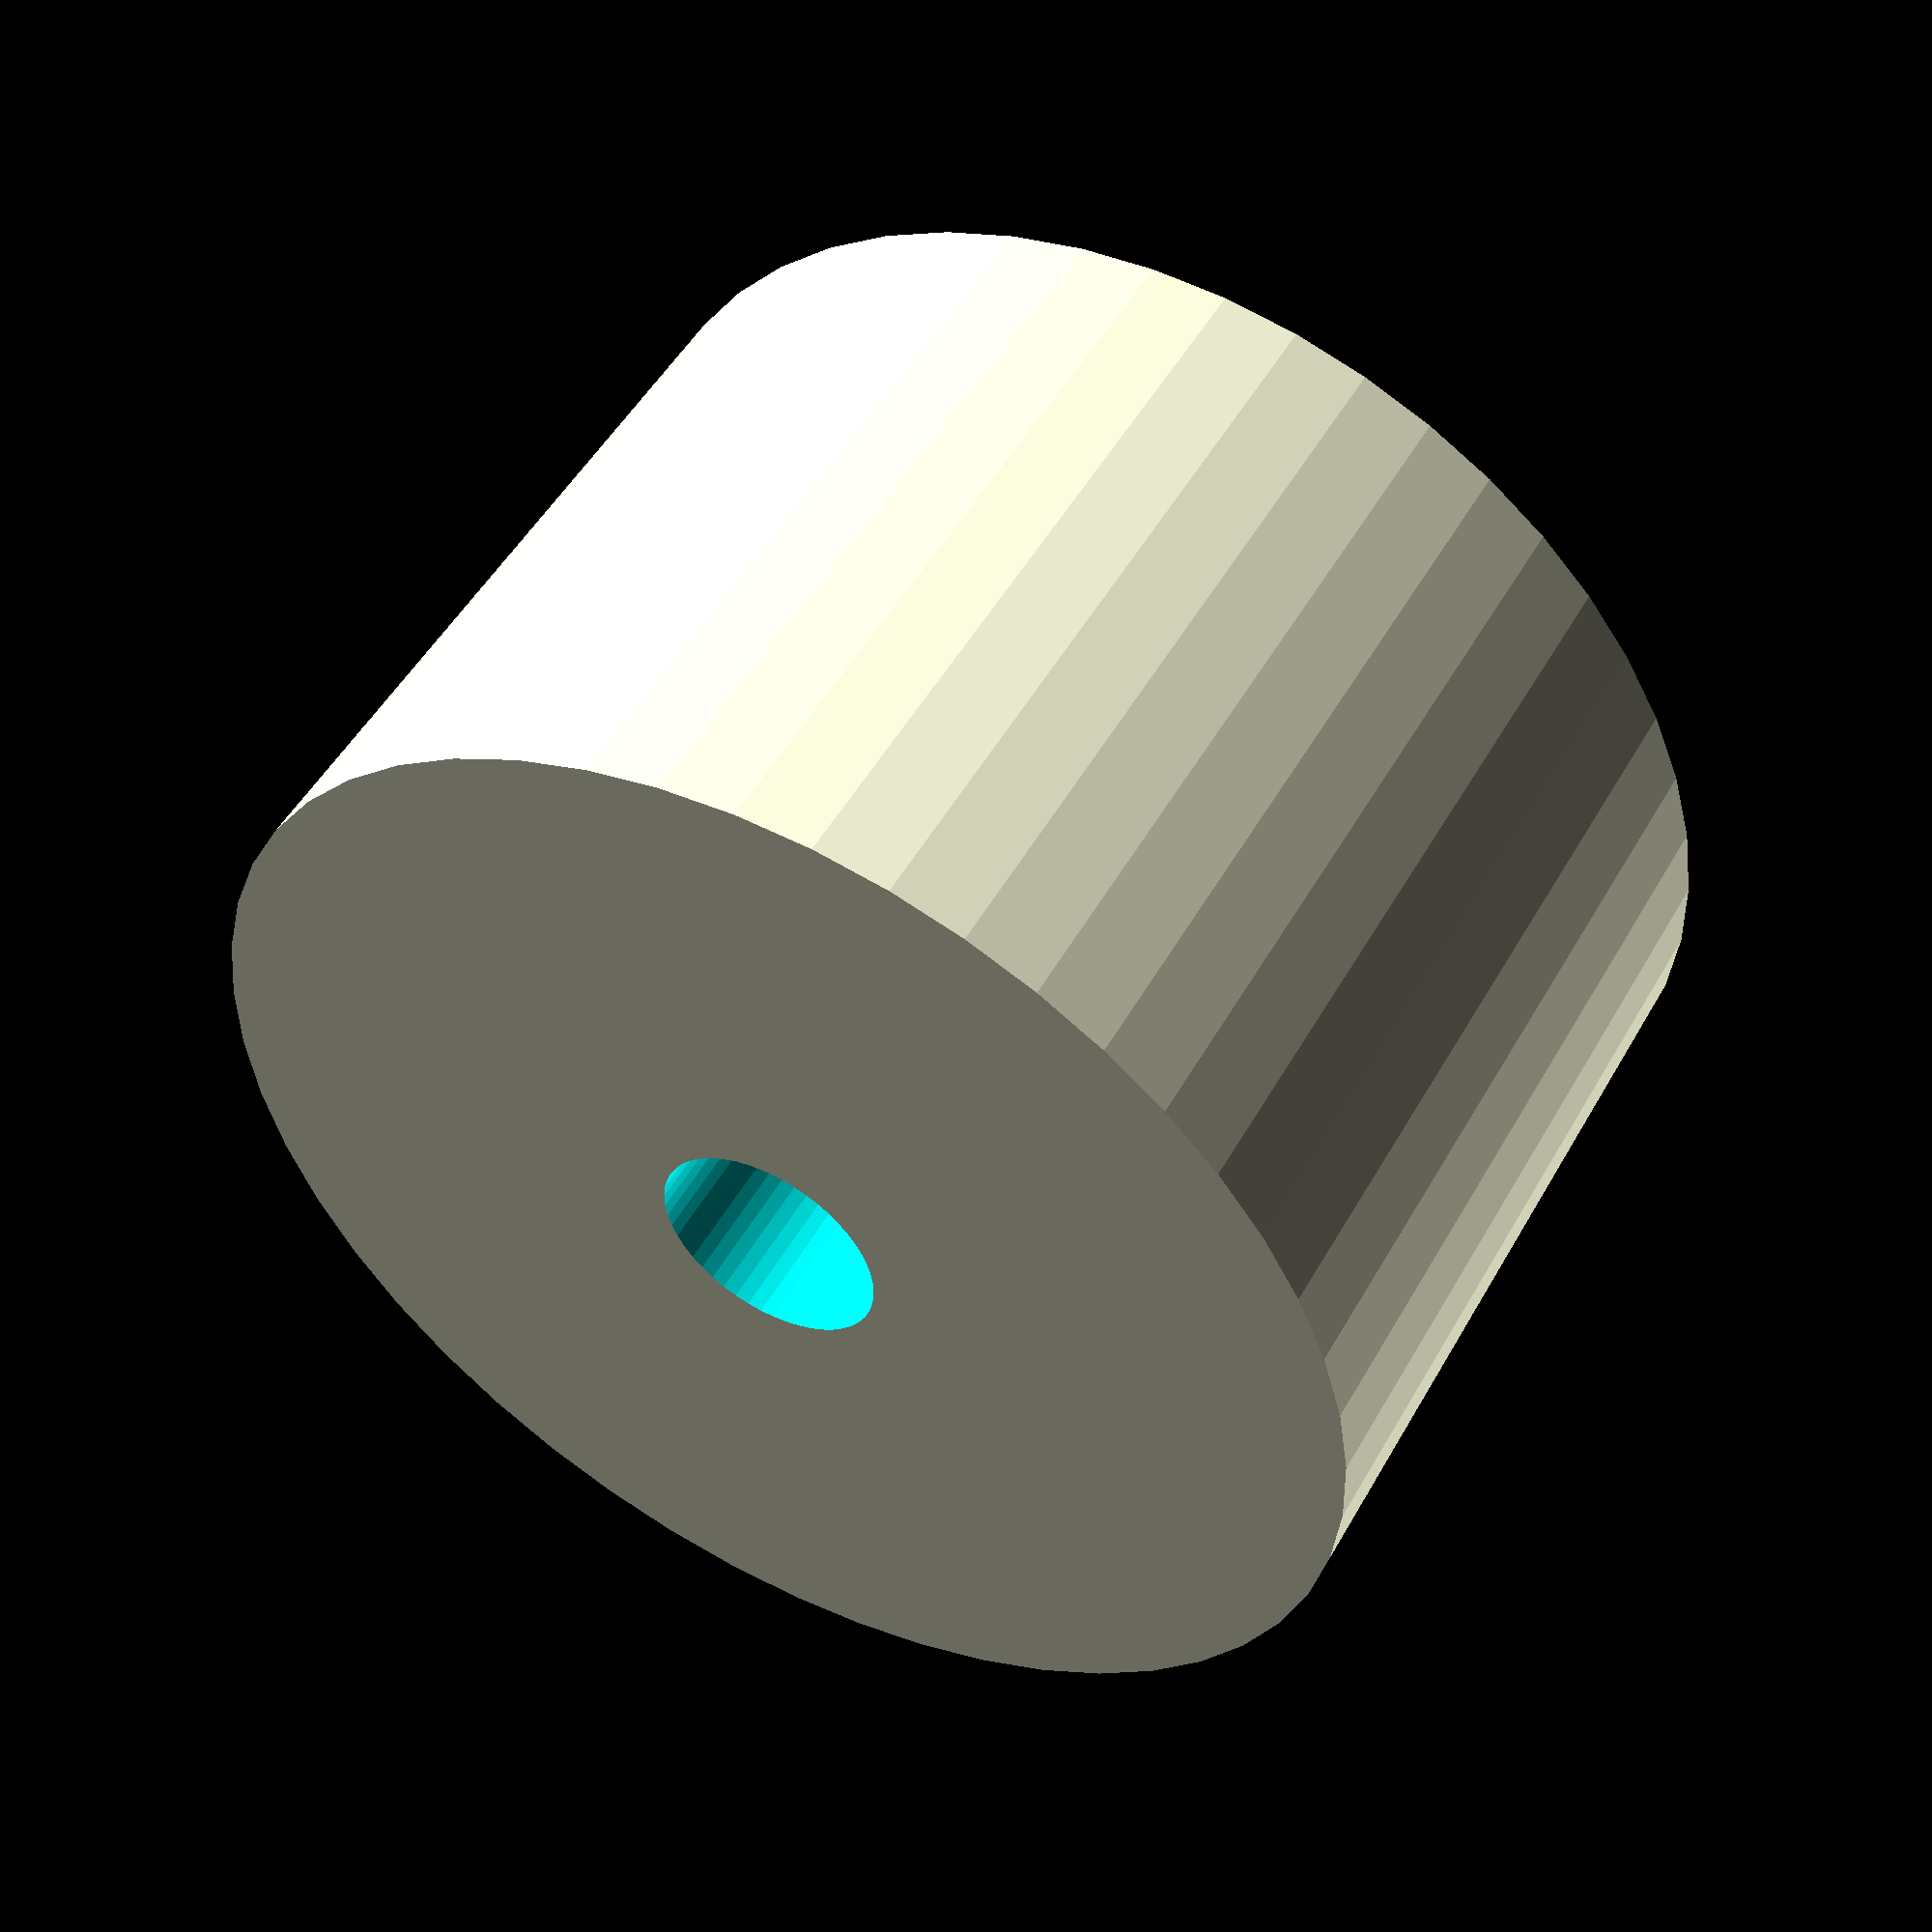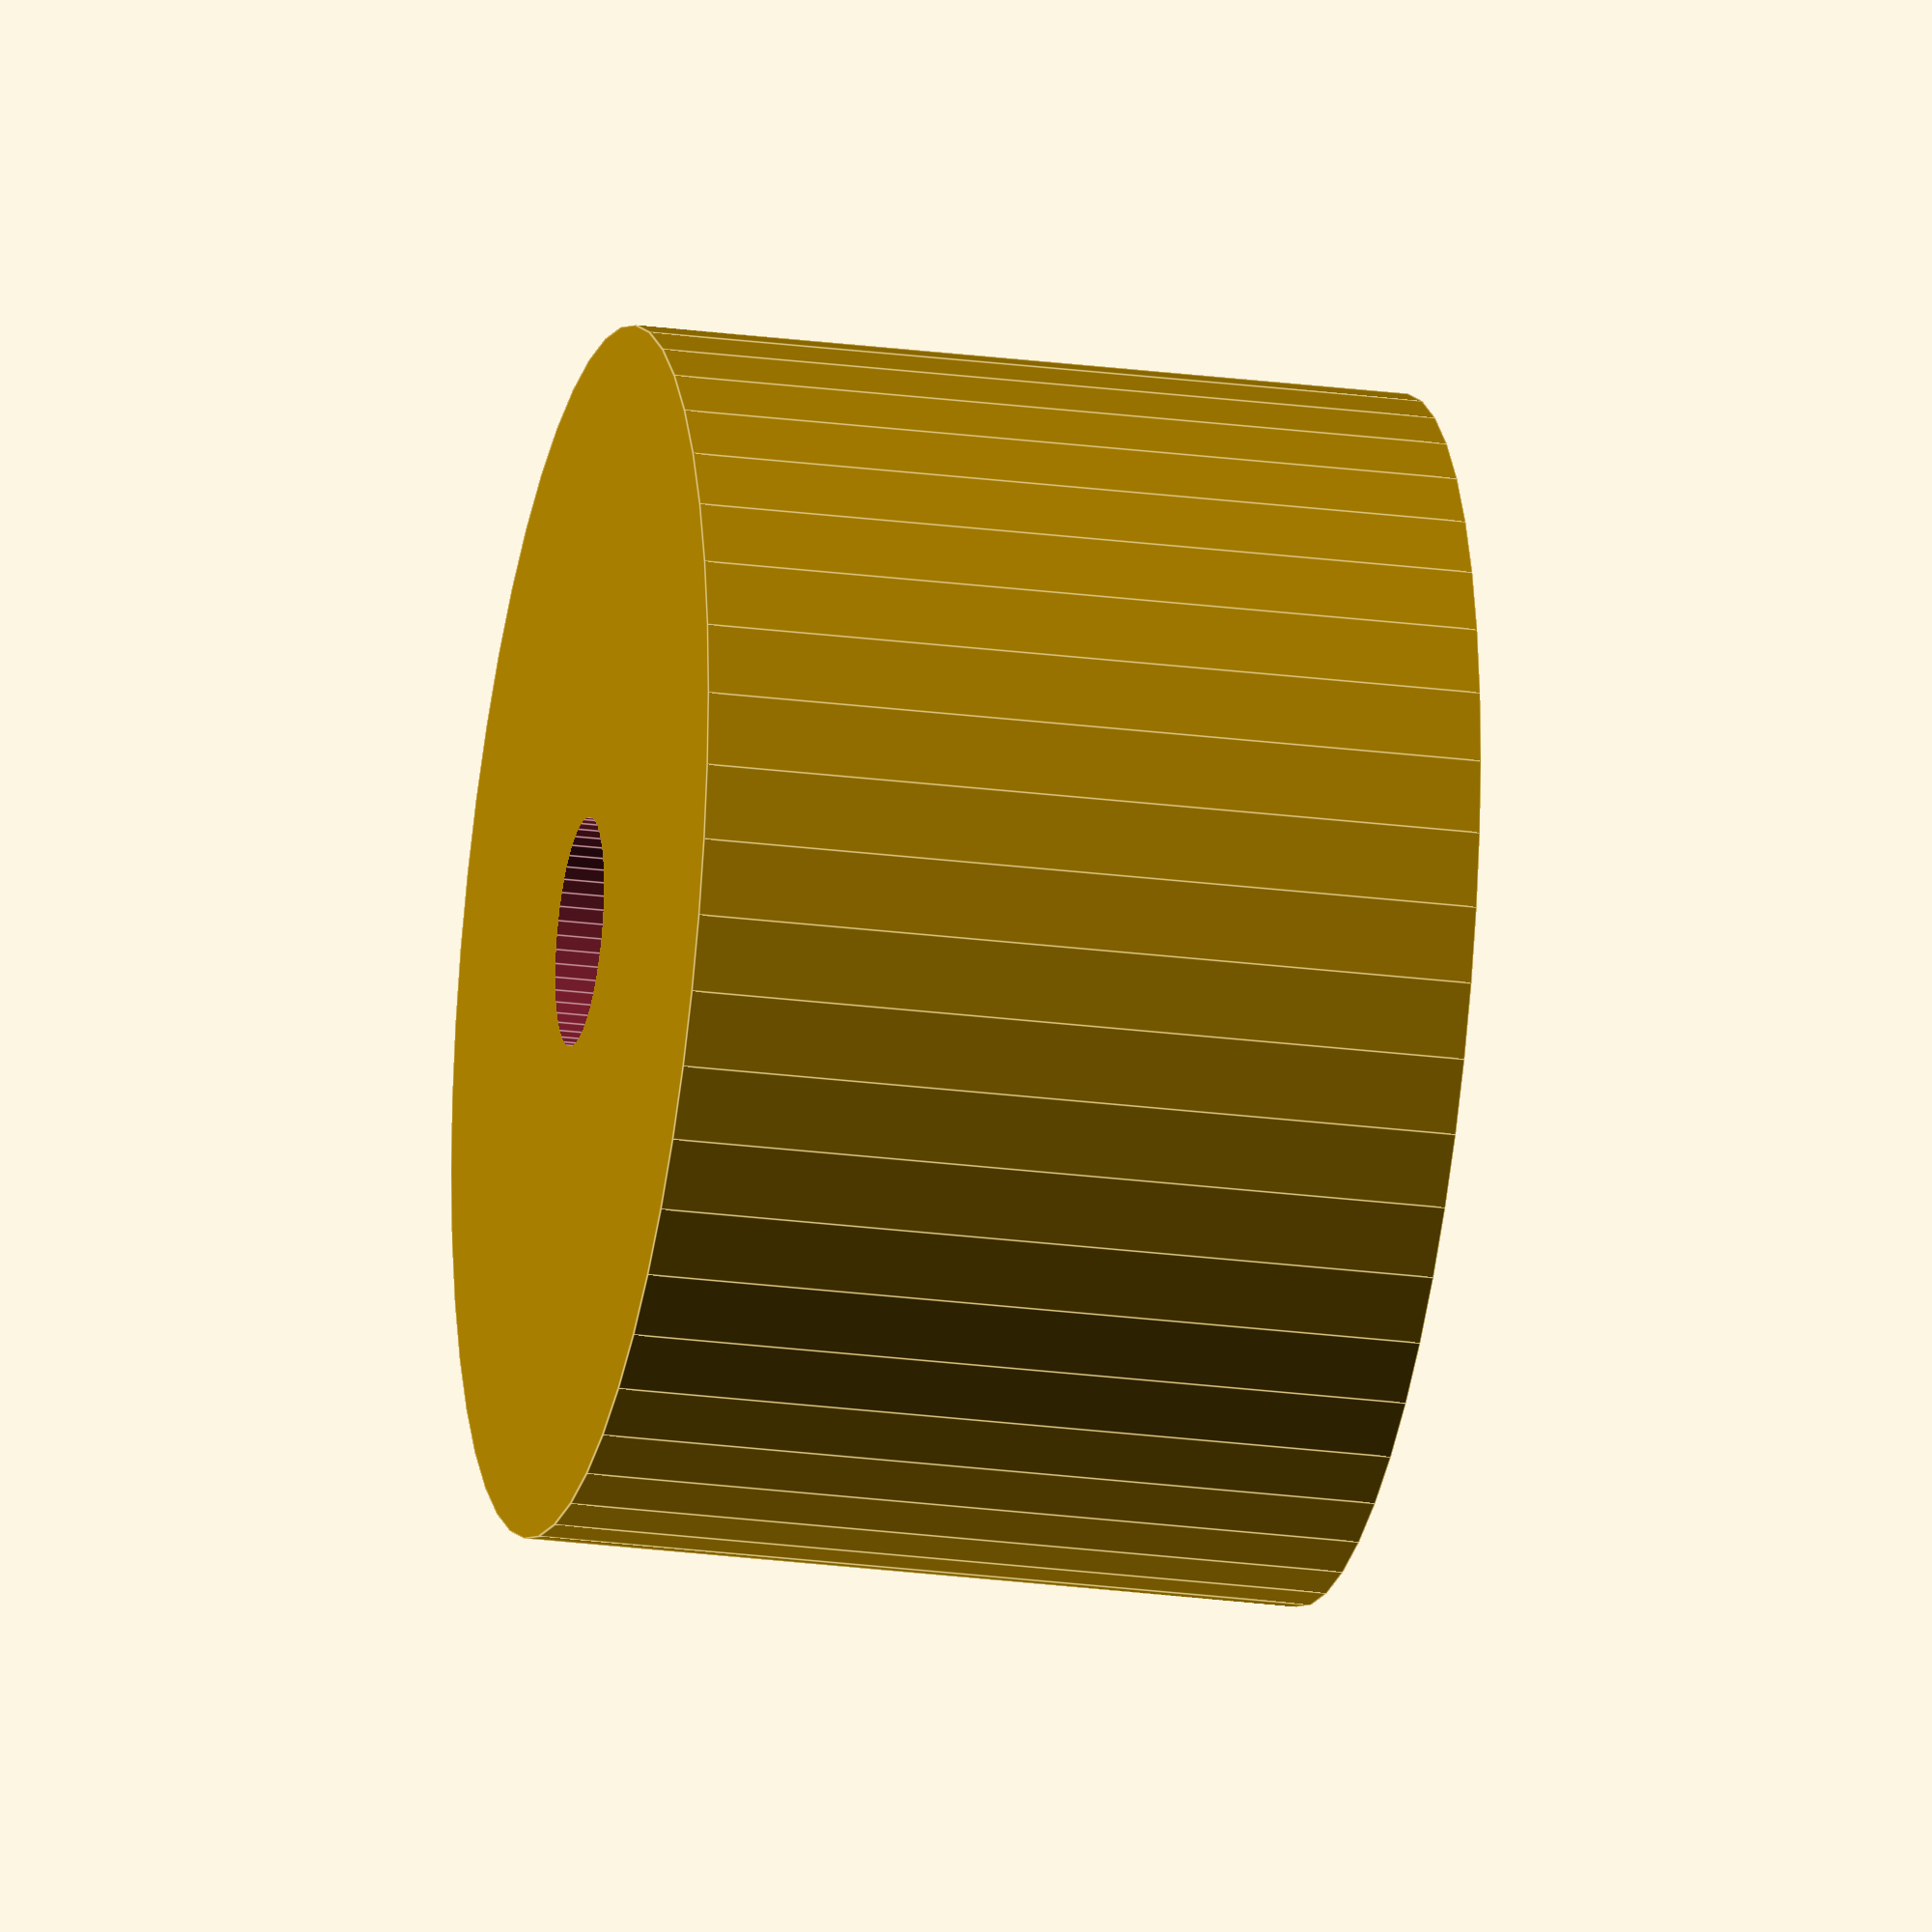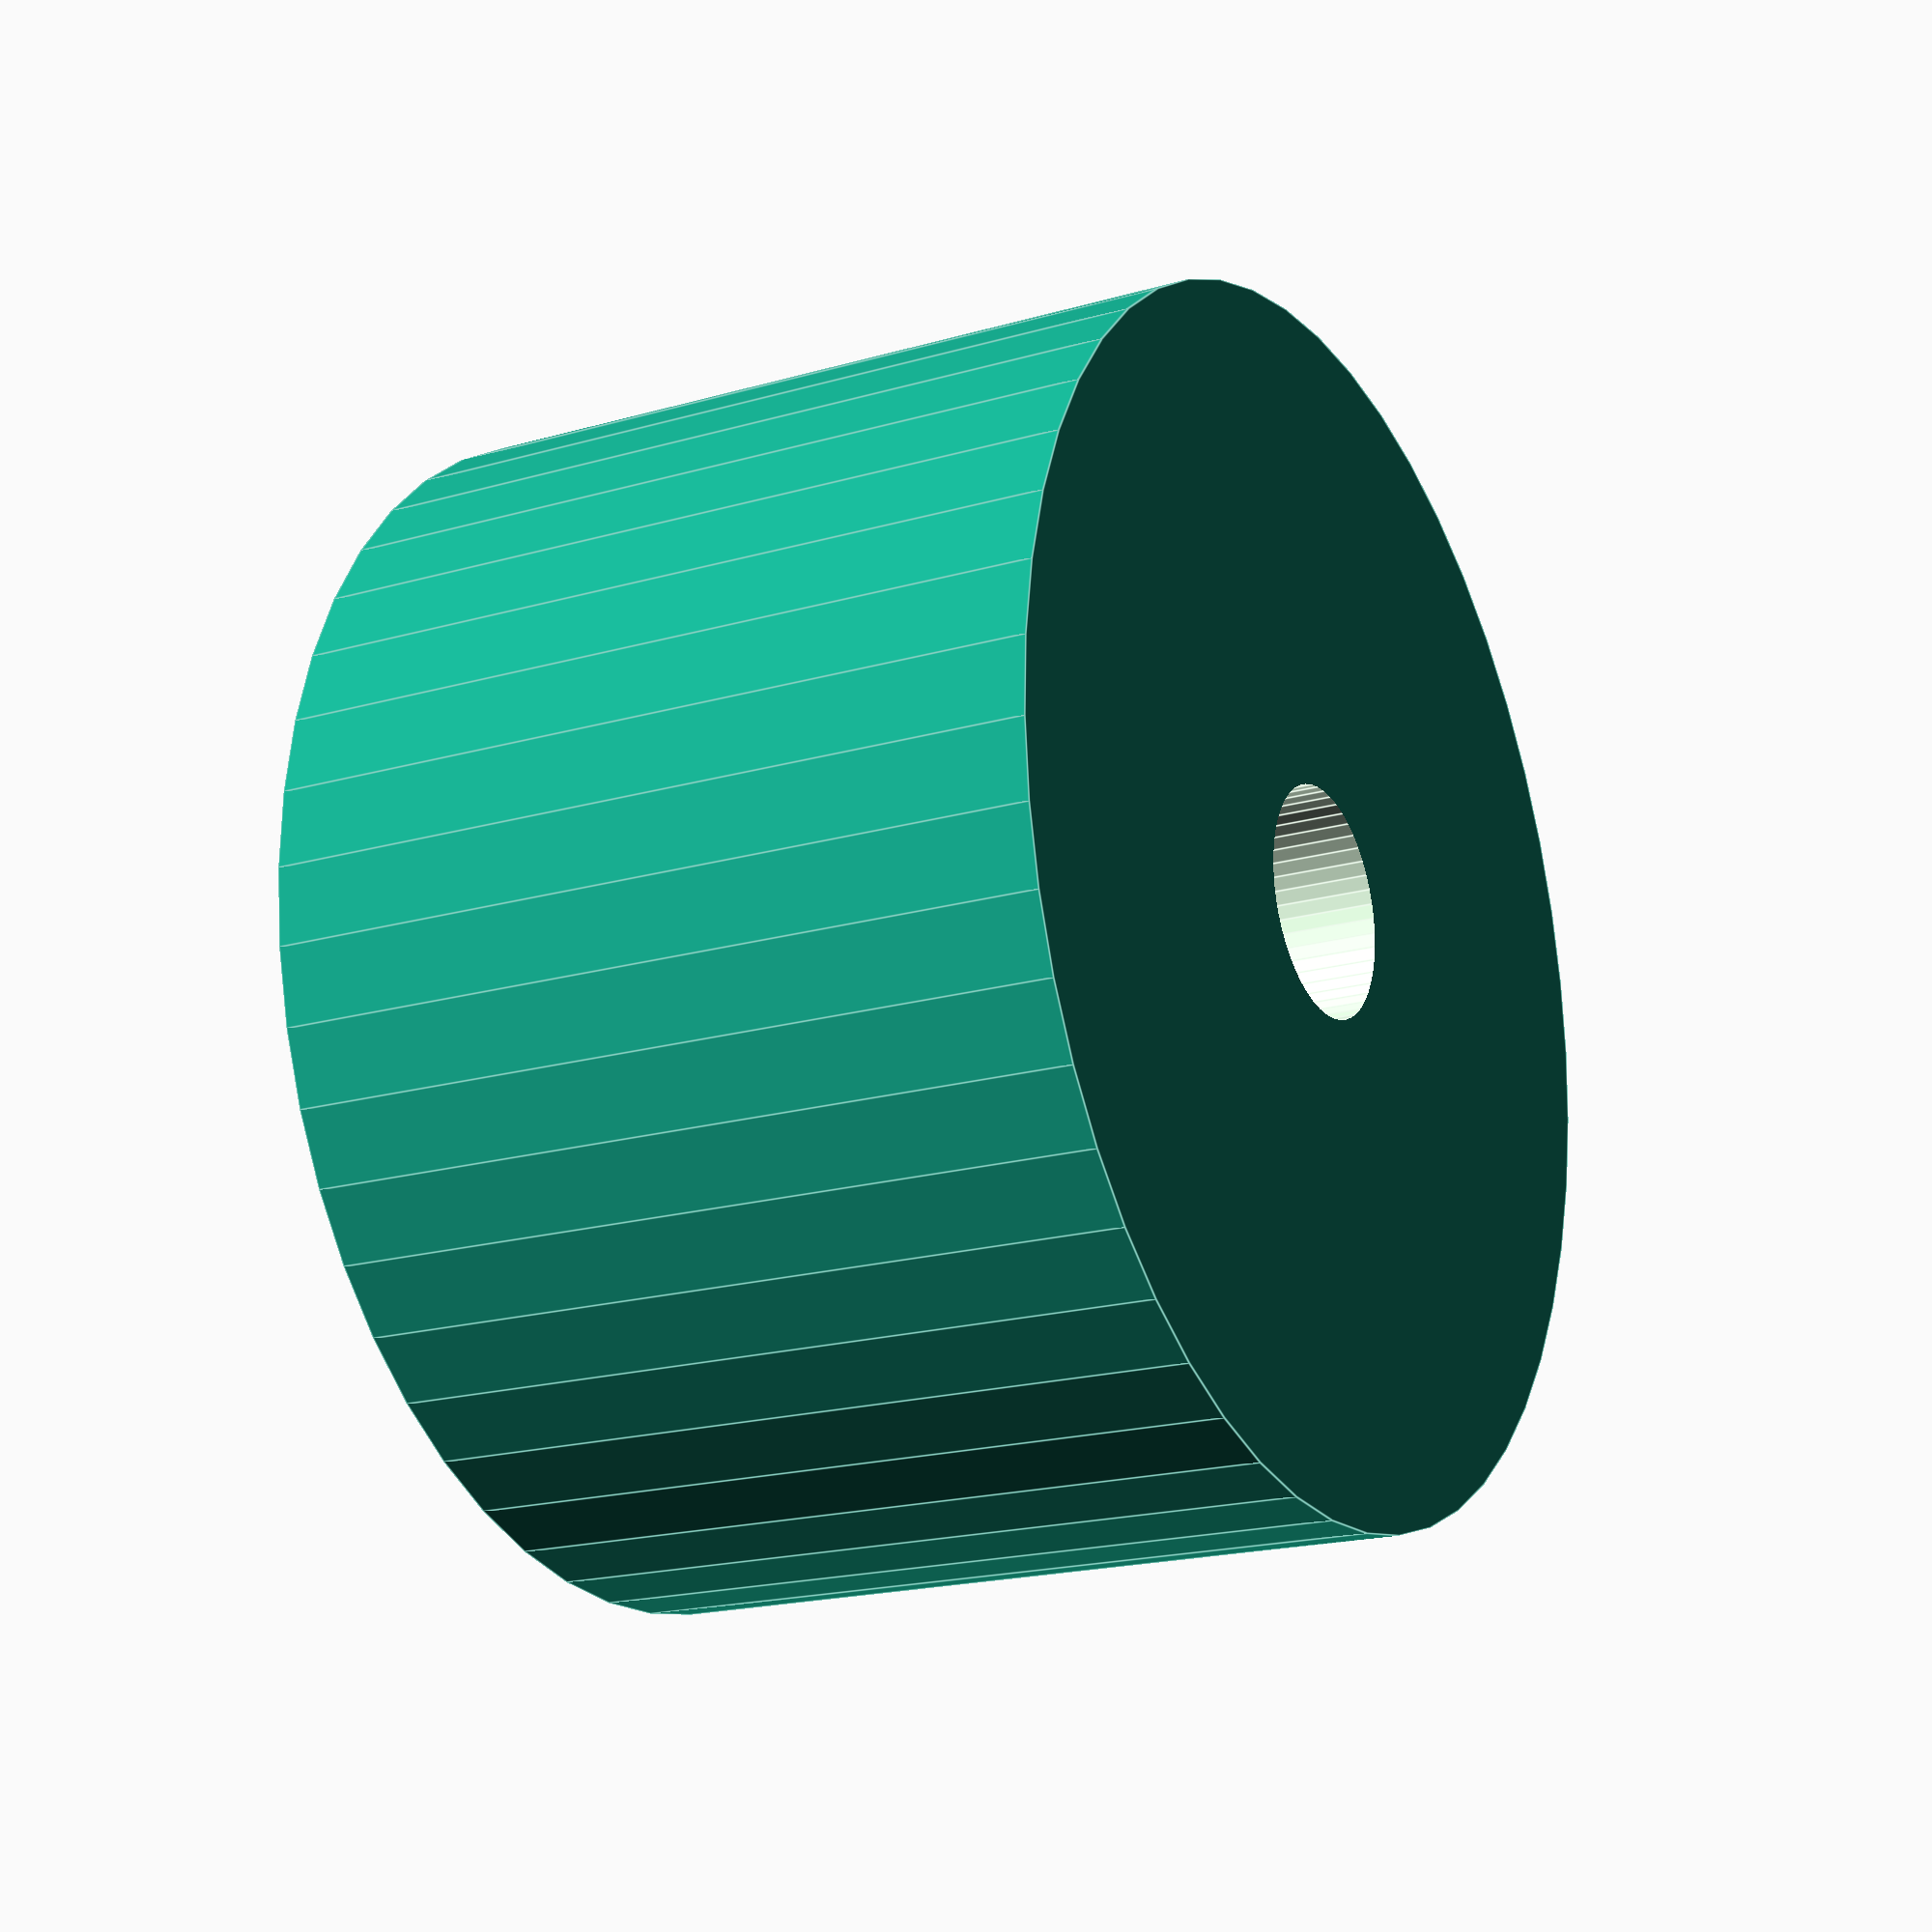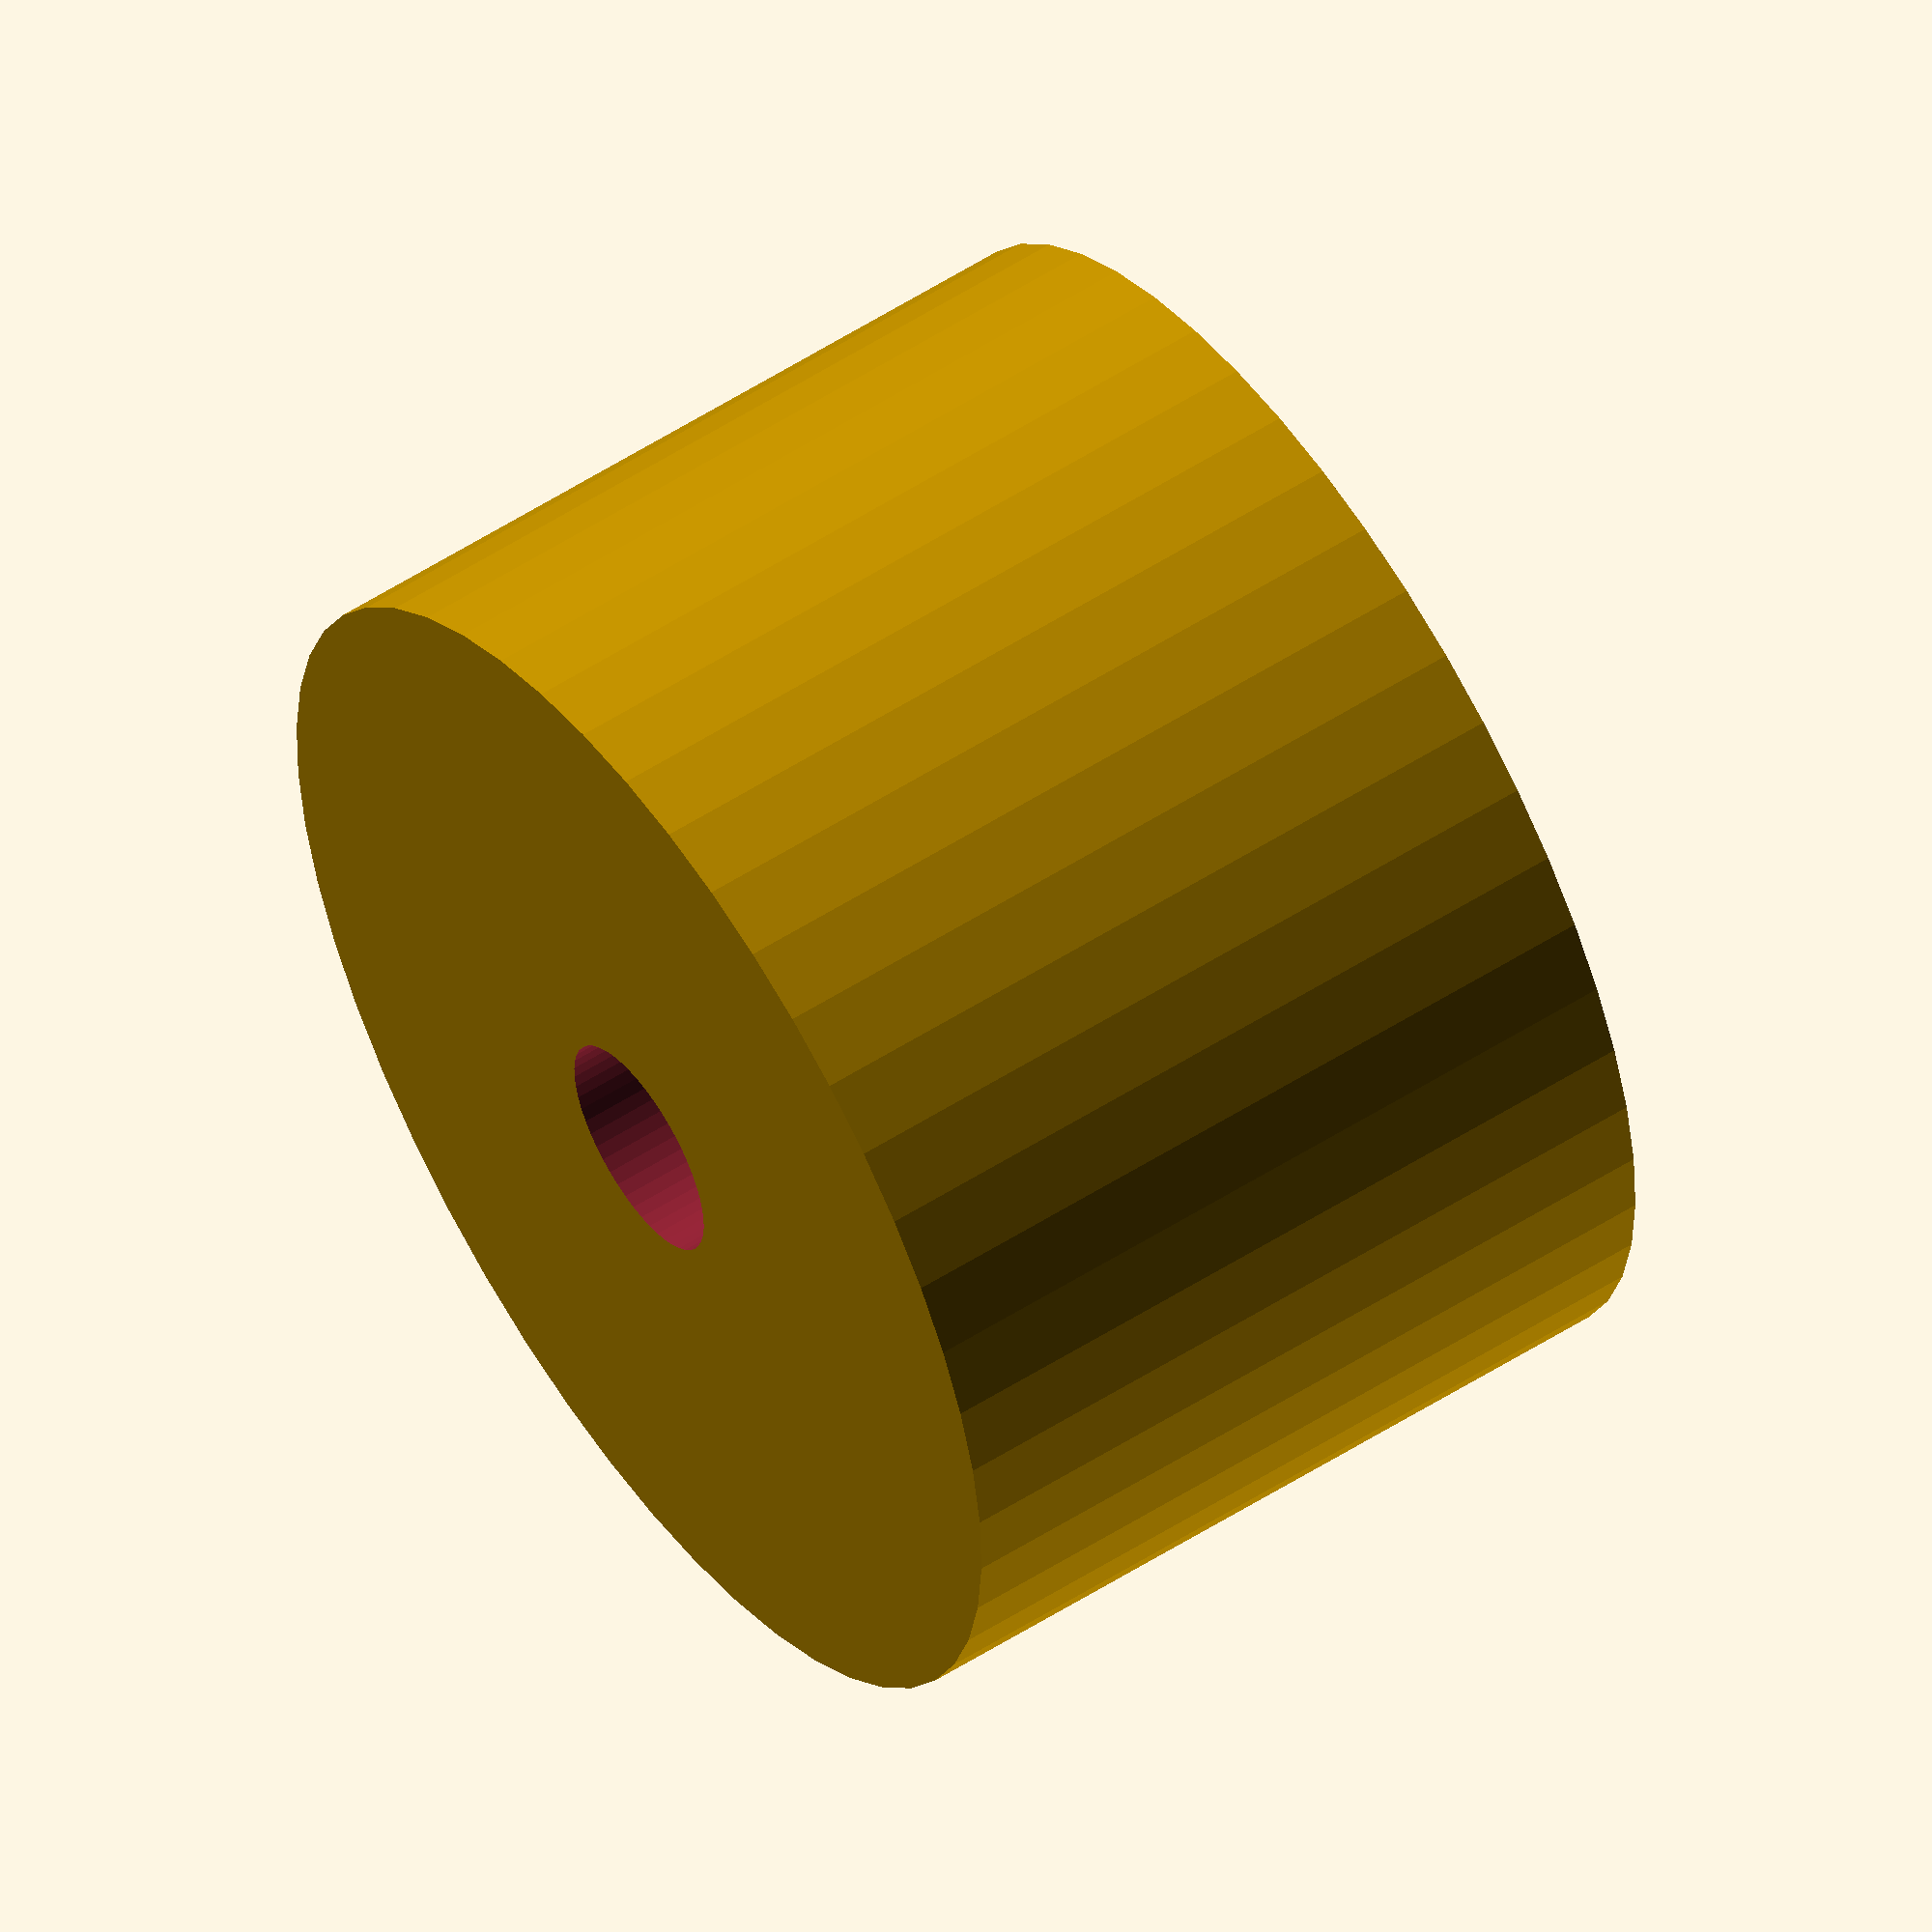
<openscad>
$fn = 50;


difference() {
	union() {
		translate(v = [0, 0, -12.0000000000]) {
			cylinder(h = 24, r = 18.5000000000);
		}
	}
	union() {
		translate(v = [0, 0, -100.0000000000]) {
			cylinder(h = 200, r = 3.5000000000);
		}
	}
}
</openscad>
<views>
elev=310.0 azim=326.5 roll=28.5 proj=p view=wireframe
elev=204.2 azim=65.3 roll=102.2 proj=o view=edges
elev=18.8 azim=322.2 roll=299.0 proj=p view=edges
elev=125.1 azim=13.0 roll=304.2 proj=o view=solid
</views>
